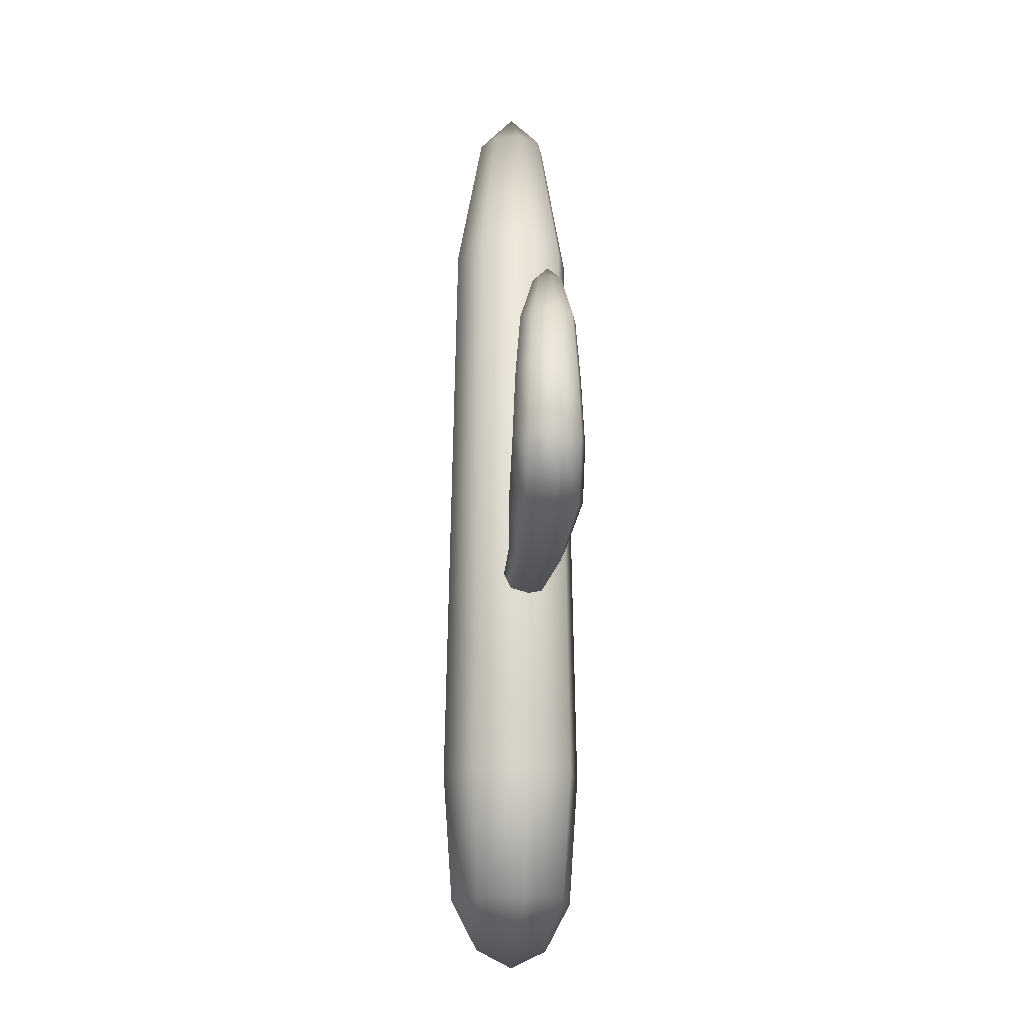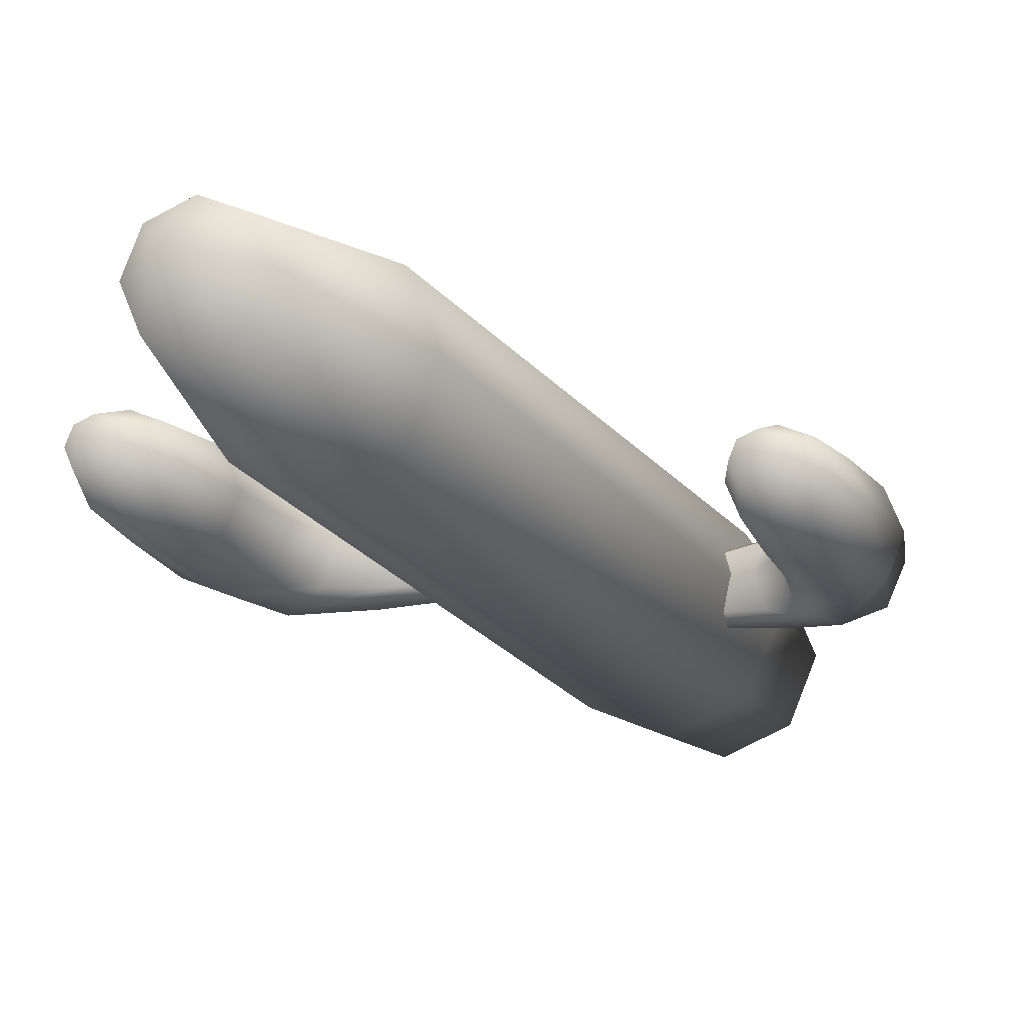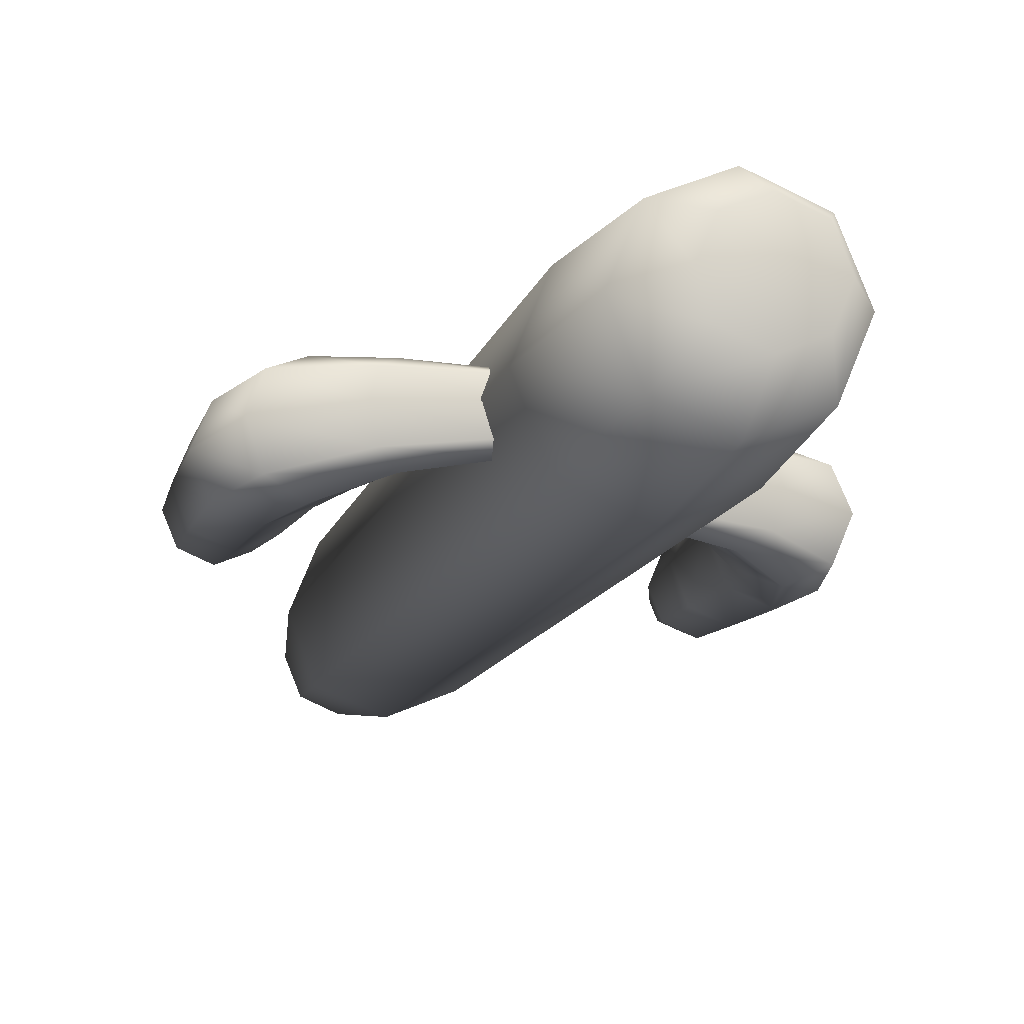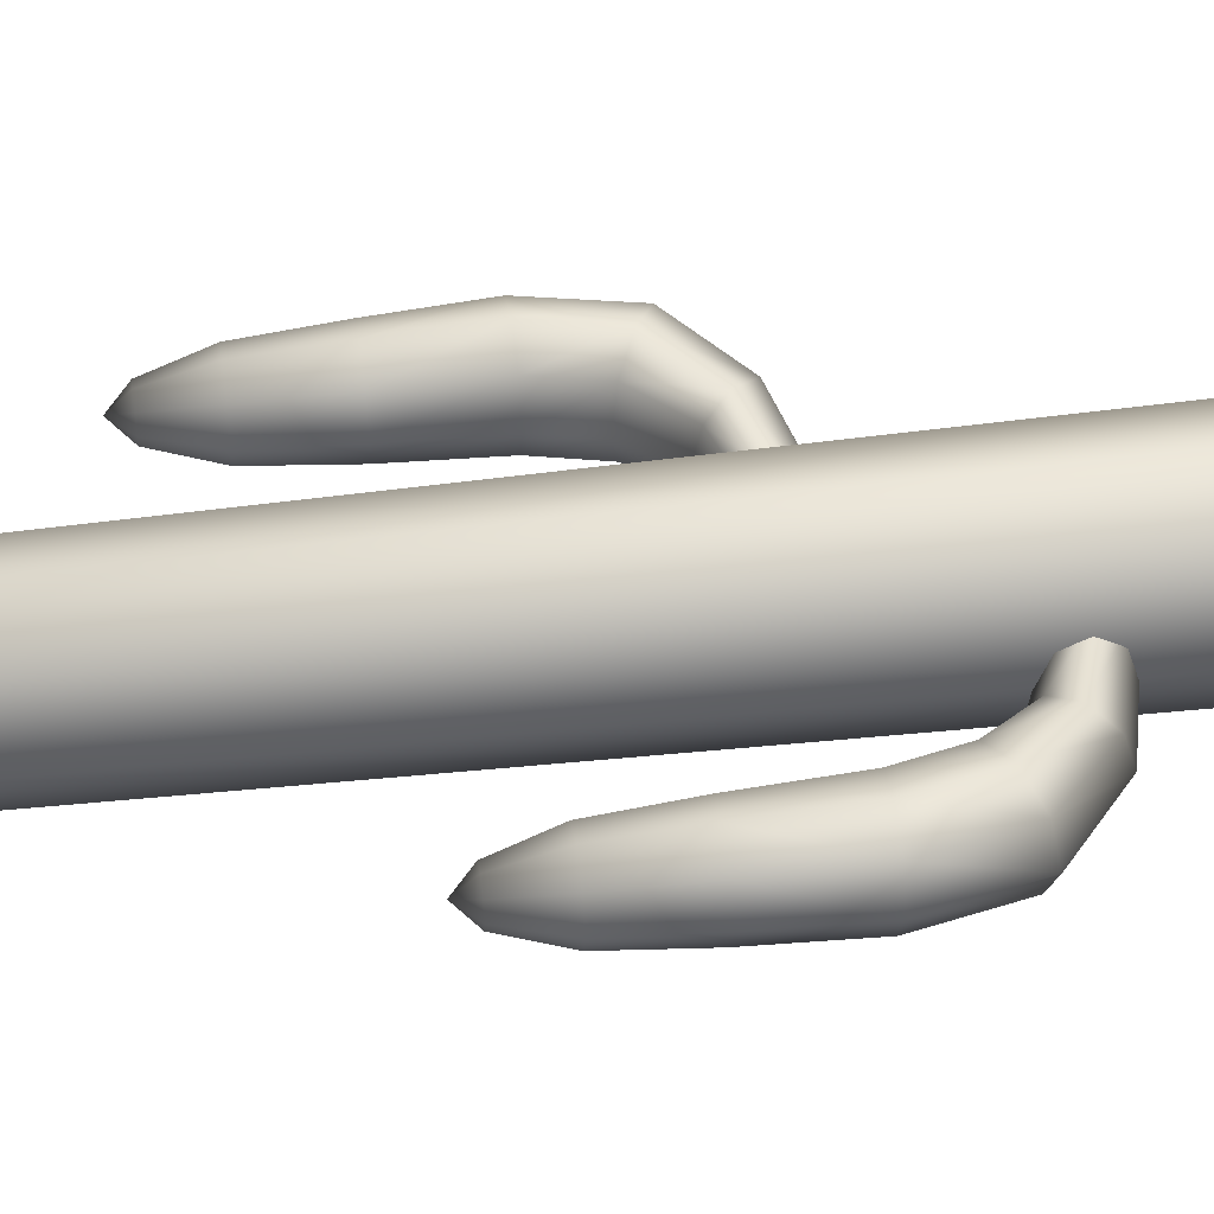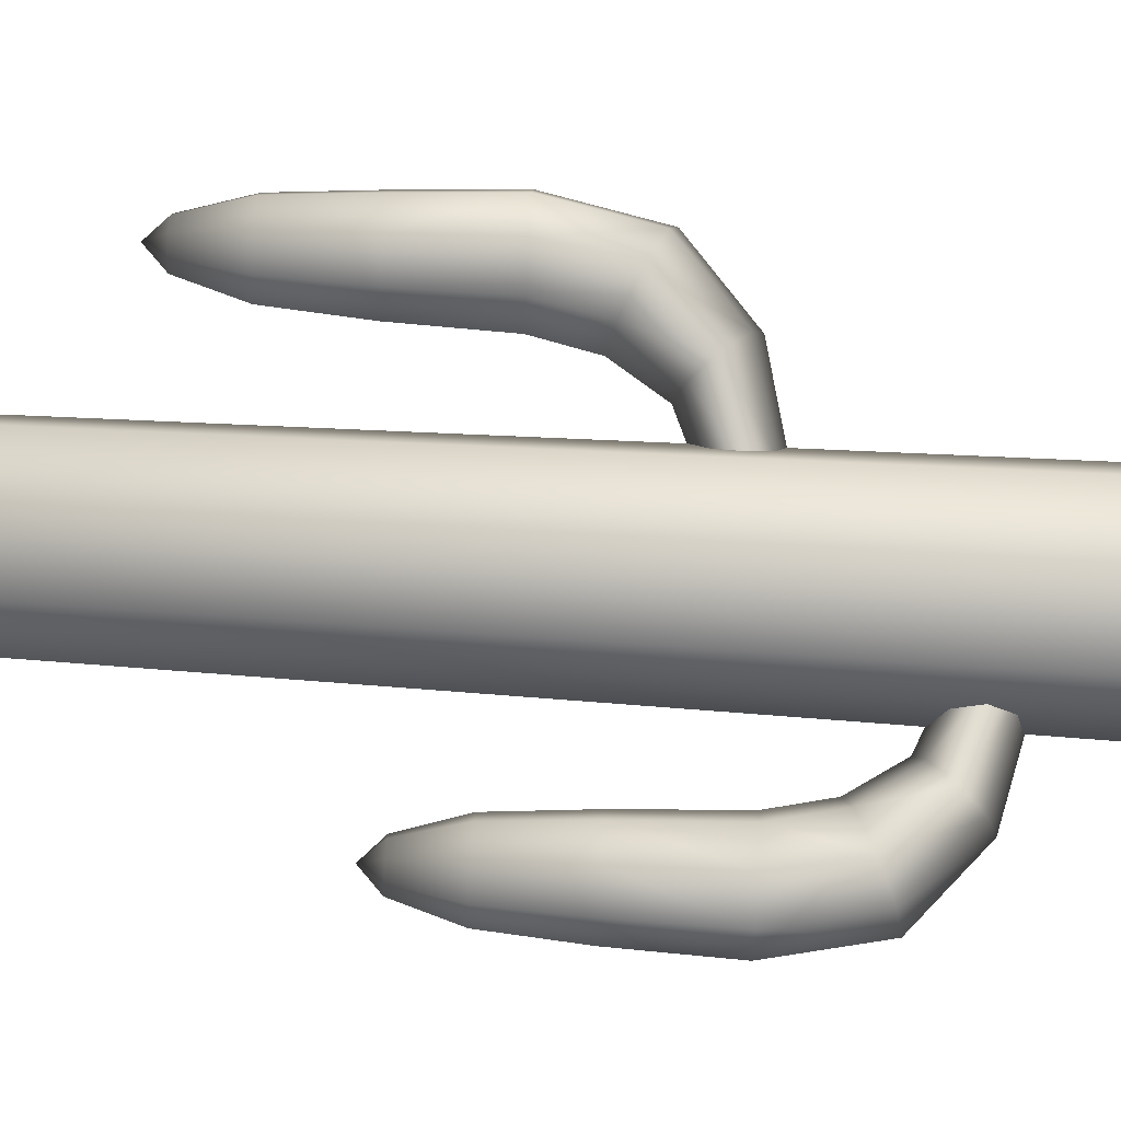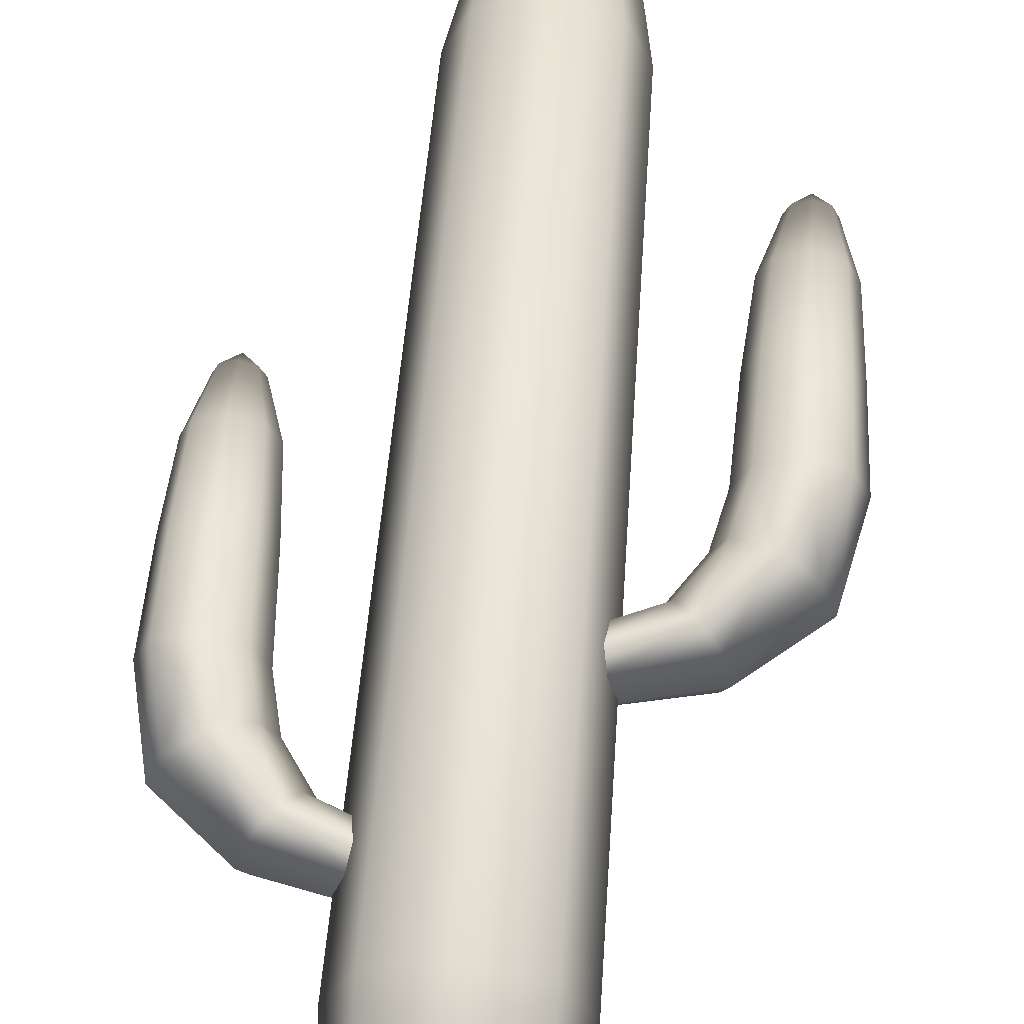
<metadata>
{"format":"obj","ext":"obj","renderer":"f3d","projection":"perspective","resolution":1024,"background":"white","views":[{"elev":-18.4,"azim":-103.4,"up":"+Z"},{"elev":-14.0,"azim":18.2,"up":"+Y"},{"elev":-12.9,"azim":165.7,"up":"+Y"},{"elev":48.3,"azim":82.4,"up":"+Y"},{"elev":75.7,"azim":93.3,"up":"+Y"},{"elev":60.8,"azim":-175.6,"up":"+Y"}]}
</metadata>
<code>
o Sphere_Sphere
v 0.07545 0 1.996
v 0.1333 0 1.672
v 0.1579 -0 0.3579
v 0.1368 -0 0.06985
v 0.07896 -0 -0.03662
v 0.05584 0.0564 -0.03662
v 0.09671 0.09768 0.06985
v 0.1117 0.1128 0.3579
v 0.0932 0.09768 1.672
v 0.05232 0.0564 1.996
v -0.003514 0.07976 1.996
v -0.003514 0.1381 1.672
v -0 0.1595 0.3579
v -0 0.1381 0.06985
v -0 0.07976 -0.03662
v -0.05584 0.0564 -0.03662
v -0.09671 0.09768 0.06985
v -0.1117 0.1128 0.3579
v -0.1002 0.09768 1.672
v -0.05935 0.0564 1.996
v -0.08248 -0 1.996
v -0.1403 -0 1.672
v -0.1579 -0 0.3579
v -0.1368 -0 0.06985
v -0.07896 -0 -0.03662
v -0 -0 -0.07491
v -0.05584 -0.0564 -0.03662
v -0.09671 -0.09768 0.06985
v -0.1117 -0.1128 0.3579
v -0.1002 -0.09768 1.672
v -0.05935 -0.0564 1.996
v -0.003514 -0.07976 1.996
v -0.003514 -0.1381 1.672
v 0 -0.1595 0.3579
v 0 -0.1381 0.06985
v 0 -0.07976 -0.03662
v 0.05584 -0.0564 -0.03662
v 0.09671 -0.09768 0.06985
v 0.1117 -0.1128 0.3579
v 0.0932 -0.09768 1.672
v 0.05232 -0.0564 1.996
v -0.003514 0 2.083
v 0.3725 -0.004199 1.173
v 0.4017 -0.004199 1.08
v 0.413 -0.004199 0.9406
v 0.4193 -0.004199 0.7741
v 0.385 -0.004199 0.6147
v 0.2698 -0.004199 0.5165
v 0.1149 -0.004199 0.48
v 0.1132 0.03022 0.4941
v 0.2575 0.04077 0.5305
v 0.363 0.05456 0.6252
v 0.3952 0.05396 0.7741
v 0.3911 0.04874 0.9406
v 0.3831 0.04077 1.08
v 0.3625 0.02014 1.173
v 0.3381 -0.004199 1.205
v 0.3381 0.03022 1.173
v 0.3381 0.0594 1.08
v 0.3381 0.07067 0.9406
v 0.337 0.07805 0.7741
v 0.31 0.0789 0.6505
v 0.2279 0.0594 0.5643
v 0.109 0.04448 0.5283
v 0.1048 0.03022 0.5625
v 0.1982 0.04077 0.5981
v 0.257 0.05456 0.6759
v 0.2789 0.05396 0.7741
v 0.2852 0.04874 0.9406
v 0.2932 0.04077 1.08
v 0.3138 0.02014 1.173
v 0.3037 -0.004199 1.173
v 0.2745 -0.004199 1.08
v 0.2633 -0.004199 0.9406
v 0.2548 -0.004199 0.7741
v 0.235 -0.004199 0.6864
v 0.1859 -0.004199 0.6121
v 0.103 -0.004199 0.5766
v 0.1048 -0.03862 0.5625
v 0.1982 -0.04917 0.5981
v 0.257 -0.06296 0.6759
v 0.2789 -0.06236 0.7741
v 0.2852 -0.05714 0.9406
v 0.2932 -0.04917 1.08
v 0.3138 -0.02854 1.173
v 0.3381 -0.03862 1.173
v 0.3381 -0.0678 1.08
v 0.3381 -0.07907 0.9406
v 0.337 -0.08644 0.7741
v 0.31 -0.0873 0.6505
v 0.2279 -0.0678 0.5643
v 0.109 -0.05288 0.5283
v 0.1132 -0.03862 0.4941
v 0.2575 -0.04917 0.5305
v 0.363 -0.06296 0.6252
v 0.3952 -0.06236 0.7741
v 0.3911 -0.05714 0.9406
v 0.3831 -0.04917 1.08
v 0.3625 -0.02854 1.173
v -0.3768 -0.02943 1.461
v -0.3982 -0.05082 1.364
v -0.4065 -0.05908 1.22
v -0.414 -0.06449 1.059
v -0.3806 -0.06512 0.9051
v -0.2713 -0.05082 0.807
v -0.1217 -0.03988 0.7693
v -0.1173 -0.05466 0.8047
v -0.2405 -0.07014 0.842
v -0.3257 -0.09035 0.9314
v -0.3537 -0.08947 1.059
v -0.3516 -0.08182 1.22
v -0.3516 -0.07014 1.364
v -0.3516 -0.03988 1.461
v -0.3264 -0.02943 1.461
v -0.305 -0.05082 1.364
v -0.2967 -0.05908 1.22
v -0.2934 -0.06449 1.059
v -0.2707 -0.06512 0.9577
v -0.2098 -0.05082 0.8771
v -0.1129 -0.03988 0.8401
v -0.1111 -0.004199 0.8548
v -0.197 -0.004199 0.8916
v -0.248 -0.004199 0.9686
v -0.2685 -0.004199 1.059
v -0.274 -0.004199 1.22
v -0.2856 -0.004199 1.364
v -0.3159 -0.004199 1.461
v -0.3264 0.02104 1.461
v -0.305 0.04243 1.364
v -0.2967 0.05069 1.22
v -0.2934 0.05609 1.059
v -0.2707 0.05672 0.9577
v -0.2098 0.04243 0.8771
v -0.1129 0.03149 0.8401
v -0.1173 0.04627 0.8047
v -0.2405 0.06174 0.842
v -0.3257 0.08195 0.9314
v -0.3537 0.08107 1.059
v -0.3516 0.07342 1.22
v -0.3516 0.06174 1.364
v -0.3516 0.03149 1.461
v -0.3516 -0.004199 1.495
v -0.3768 0.02104 1.461
v -0.3982 0.04243 1.364
v -0.4065 0.05069 1.22
v -0.414 0.05609 1.059
v -0.3806 0.05672 0.9051
v -0.2713 0.04243 0.807
v -0.1217 0.03149 0.7693
v -0.1235 -0.004199 0.7546
v -0.284 -0.004199 0.7925
v -0.4034 -0.004199 0.8942
v -0.439 -0.004199 1.059
v -0.4292 -0.004199 1.22
v -0.4175 -0.004199 1.364
v -0.3873 -0.004199 1.461
f 26 6 5
f 5 6 7 4
f 4 7 8 3
f 3 8 9 2
f 10 1 2 9
f 1 10 42
f 10 11 42
f 9 12 11 10
f 8 13 12 9
f 7 14 13 8
f 6 15 14 7
f 26 15 6
f 26 16 15
f 15 16 17 14
f 14 17 18 13
f 13 18 19 12
f 12 19 20 11
f 11 20 42
f 20 21 42
f 19 22 21 20
f 18 23 22 19
f 17 24 23 18
f 16 25 24 17
f 26 25 16
f 26 27 25
f 25 27 28 24
f 24 28 29 23
f 23 29 30 22
f 22 30 31 21
f 21 31 42
f 31 32 42
f 30 33 32 31
f 29 34 33 30
f 28 35 34 29
f 27 36 35 28
f 26 36 27
f 26 37 36
f 36 37 38 35
f 35 38 39 34
f 34 39 40 33
f 33 40 41 32
f 32 41 42
f 41 1 42
f 1 41 40 2
f 39 3 2 40
f 38 4 3 39
f 37 5 4 38
f 26 5 37
f 49 50 51 48
f 48 51 52 47
f 47 52 53 46
f 46 53 54 45
f 45 54 55 44
f 44 55 56 43
f 43 56 57
f 56 58 57
f 55 59 58 56
f 54 60 59 55
f 53 61 60 54
f 52 62 61 53
f 51 63 62 52
f 50 64 63 51
f 64 65 66 63
f 63 66 67 62
f 62 67 68 61
f 61 68 69 60
f 60 69 70 59
f 59 70 71 58
f 58 71 57
f 71 72 57
f 70 73 72 71
f 69 74 73 70
f 68 75 74 69
f 67 76 75 68
f 66 77 76 67
f 65 78 77 66
f 78 79 80 77
f 77 80 81 76
f 76 81 82 75
f 75 82 83 74
f 74 83 84 73
f 73 84 85 72
f 72 85 57
f 85 86 57
f 84 87 86 85
f 83 88 87 84
f 82 89 88 83
f 81 90 89 82
f 80 91 90 81
f 79 92 91 80
f 92 93 94 91
f 91 94 95 90
f 90 95 96 89
f 89 96 97 88
f 88 97 98 87
f 87 98 99 86
f 86 99 57
f 99 43 57
f 98 44 43 99
f 97 45 44 98
f 96 46 45 97
f 95 47 46 96
f 94 48 47 95
f 93 49 48 94
f 106 105 151 150
f 105 104 152 151
f 104 103 153 152
f 103 102 154 153
f 102 101 155 154
f 101 100 156 155
f 100 142 156
f 113 142 100
f 112 113 100 101
f 111 112 101 102
f 110 111 102 103
f 109 110 103 104
f 108 109 104 105
f 107 108 105 106
f 120 119 108 107
f 119 118 109 108
f 118 117 110 109
f 117 116 111 110
f 116 115 112 111
f 115 114 113 112
f 114 142 113
f 127 142 114
f 126 127 114 115
f 125 126 115 116
f 124 125 116 117
f 123 124 117 118
f 122 123 118 119
f 121 122 119 120
f 134 133 122 121
f 133 132 123 122
f 132 131 124 123
f 131 130 125 124
f 130 129 126 125
f 129 128 127 126
f 128 142 127
f 141 142 128
f 140 141 128 129
f 139 140 129 130
f 138 139 130 131
f 137 138 131 132
f 136 137 132 133
f 135 136 133 134
f 149 148 136 135
f 148 147 137 136
f 147 146 138 137
f 146 145 139 138
f 145 144 140 139
f 144 143 141 140
f 143 142 141
f 156 142 143
f 155 156 143 144
f 154 155 144 145
f 153 154 145 146
f 152 153 146 147
f 151 152 147 148
f 150 151 148 149

</code>
